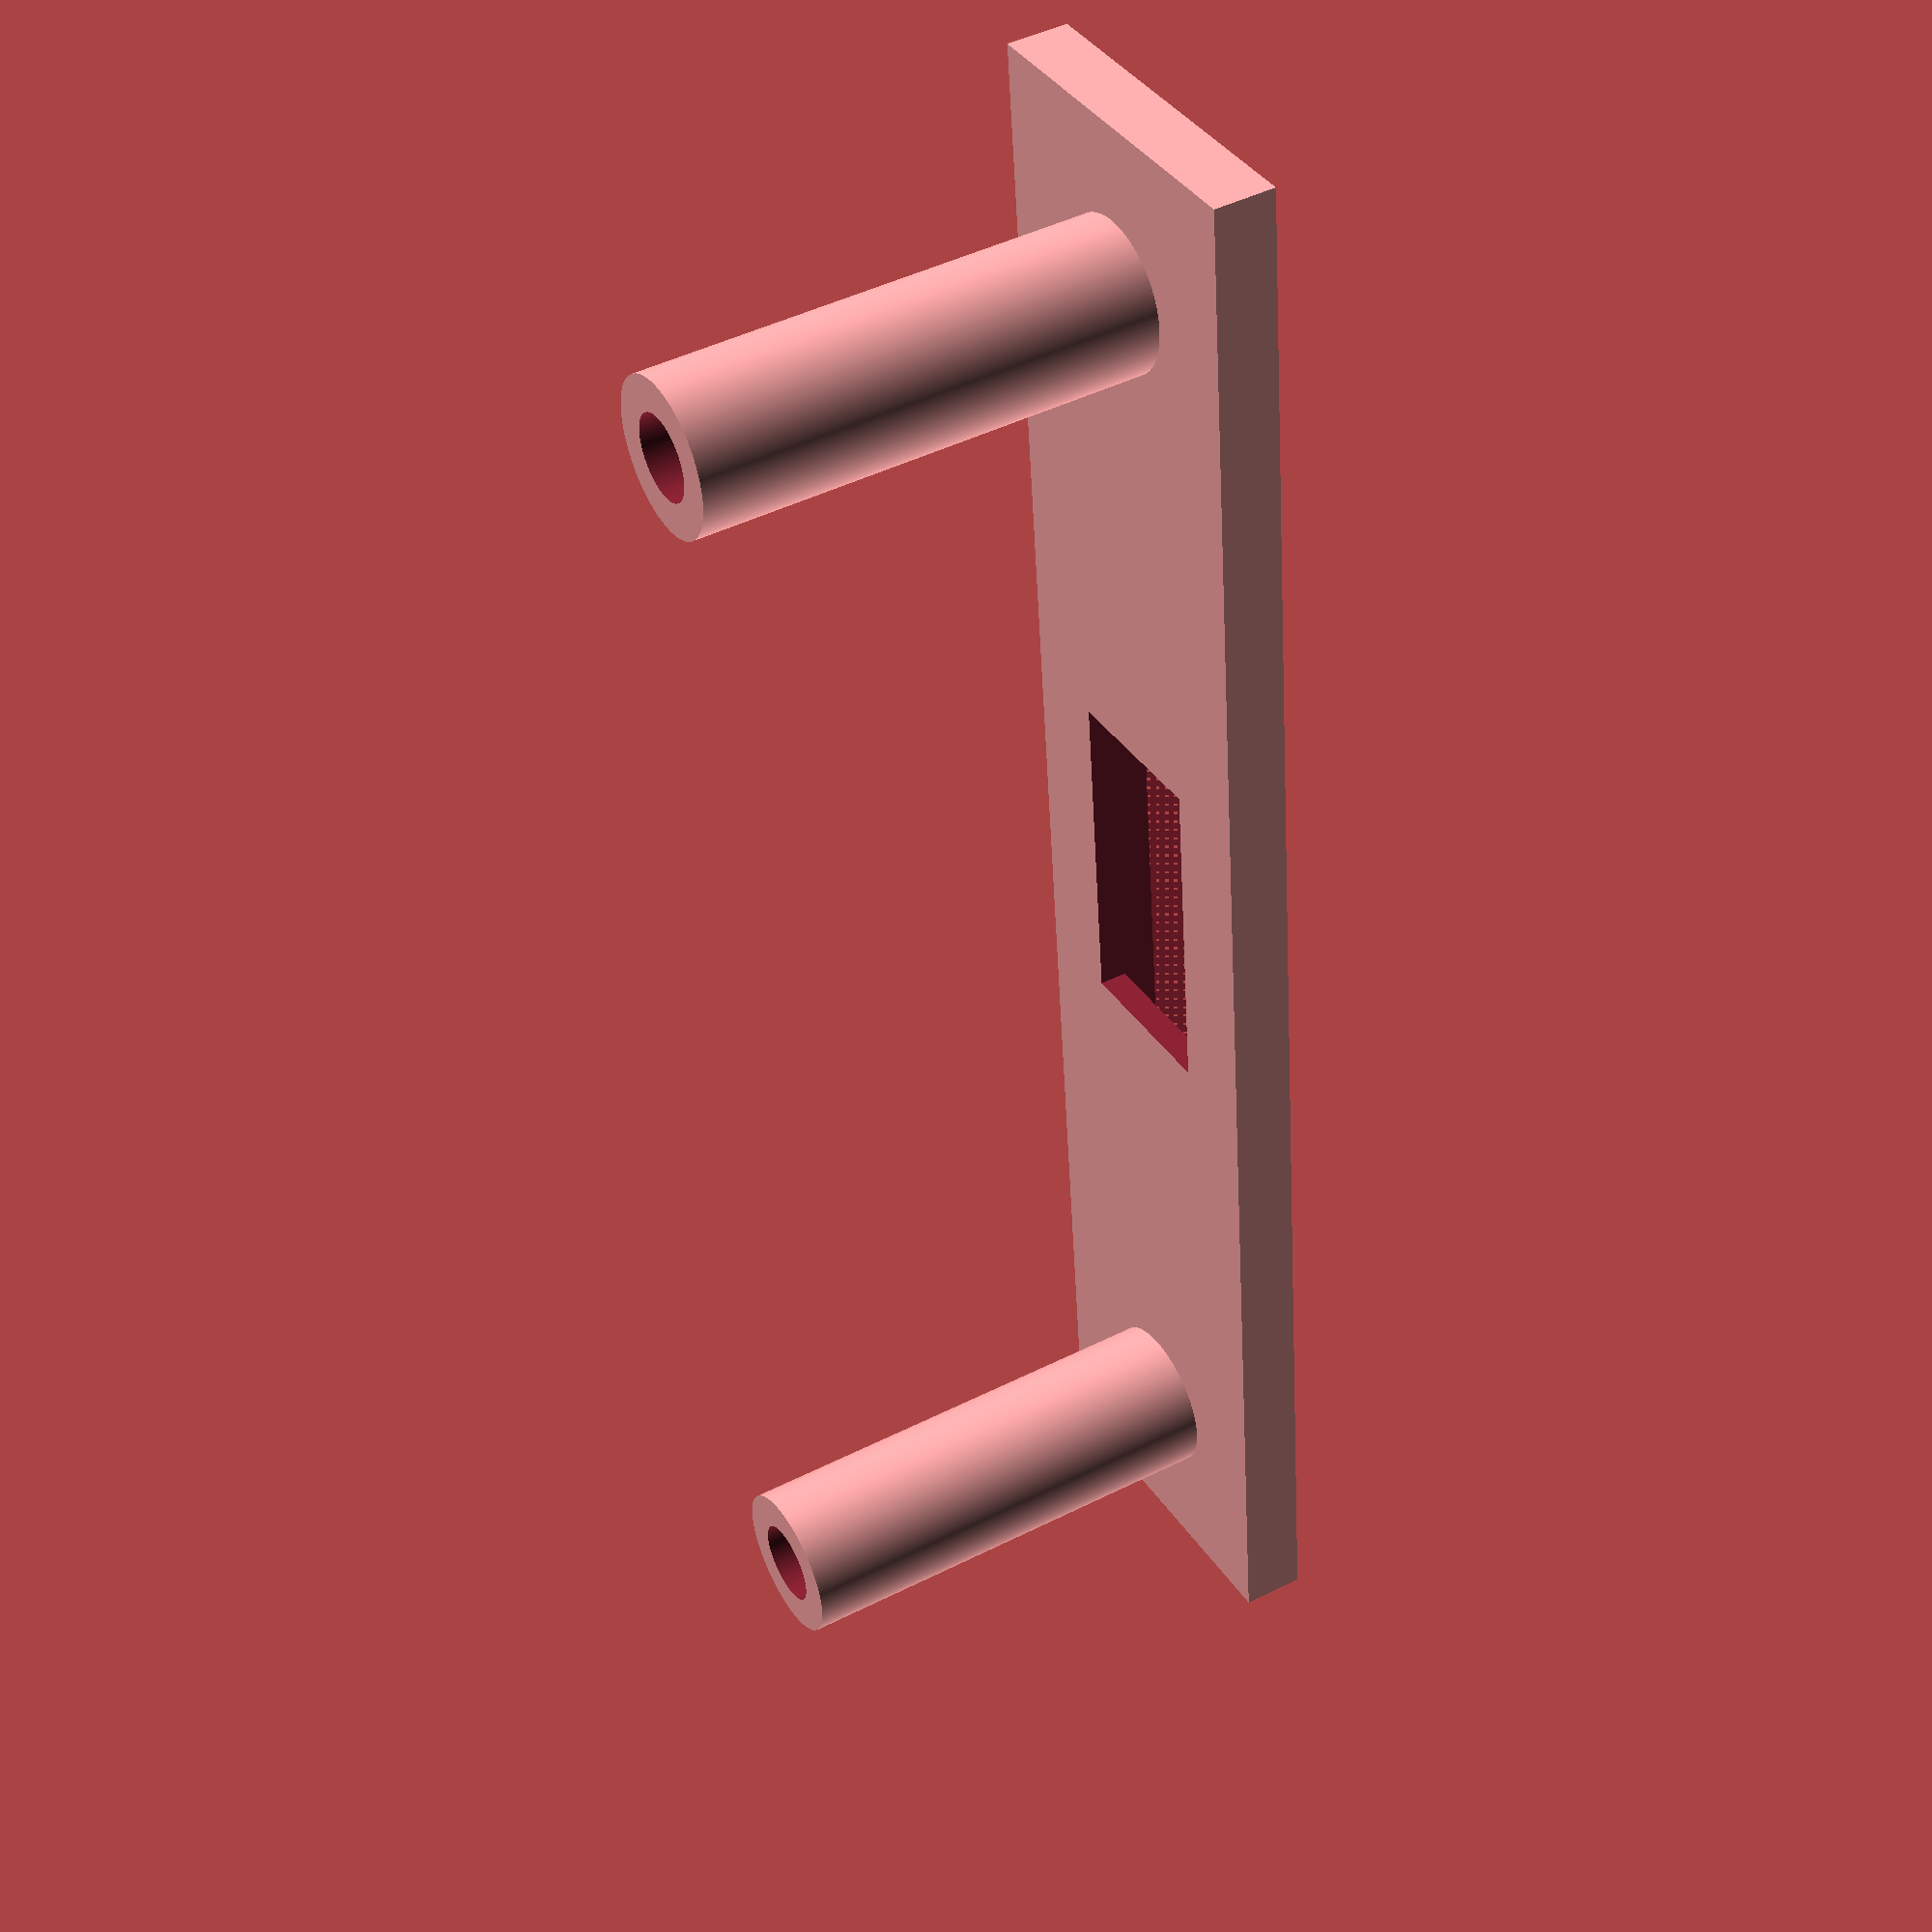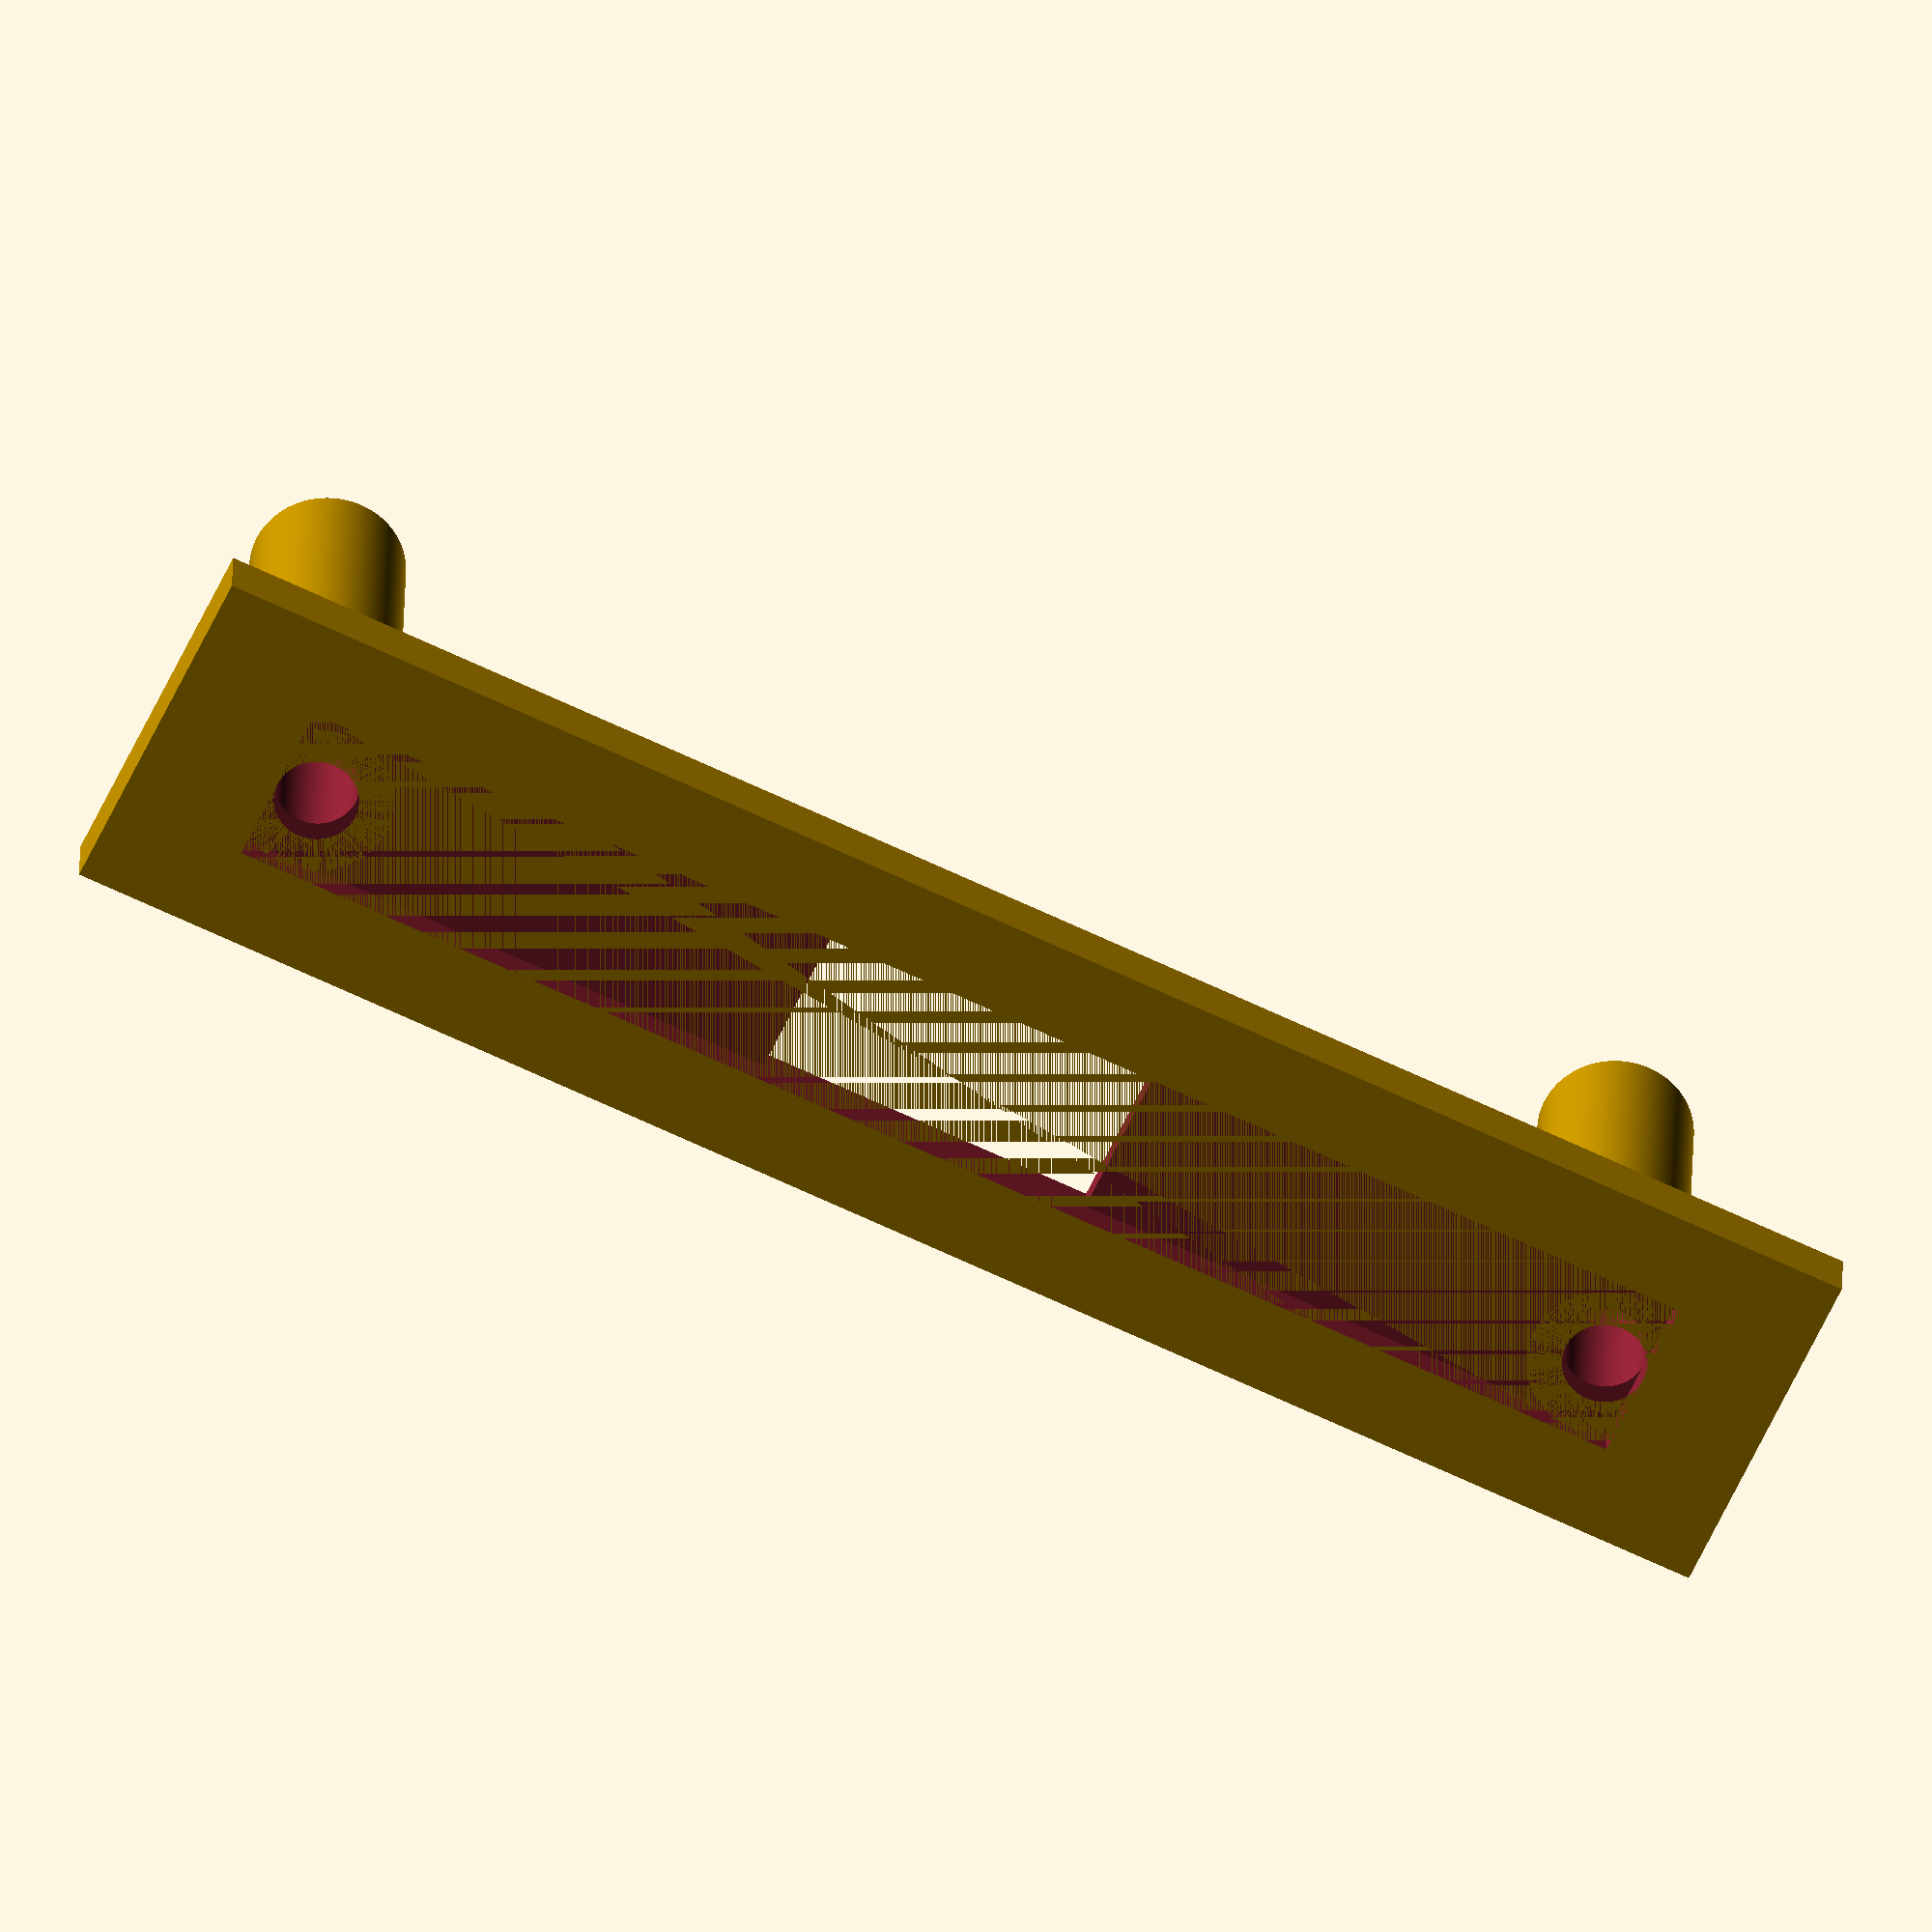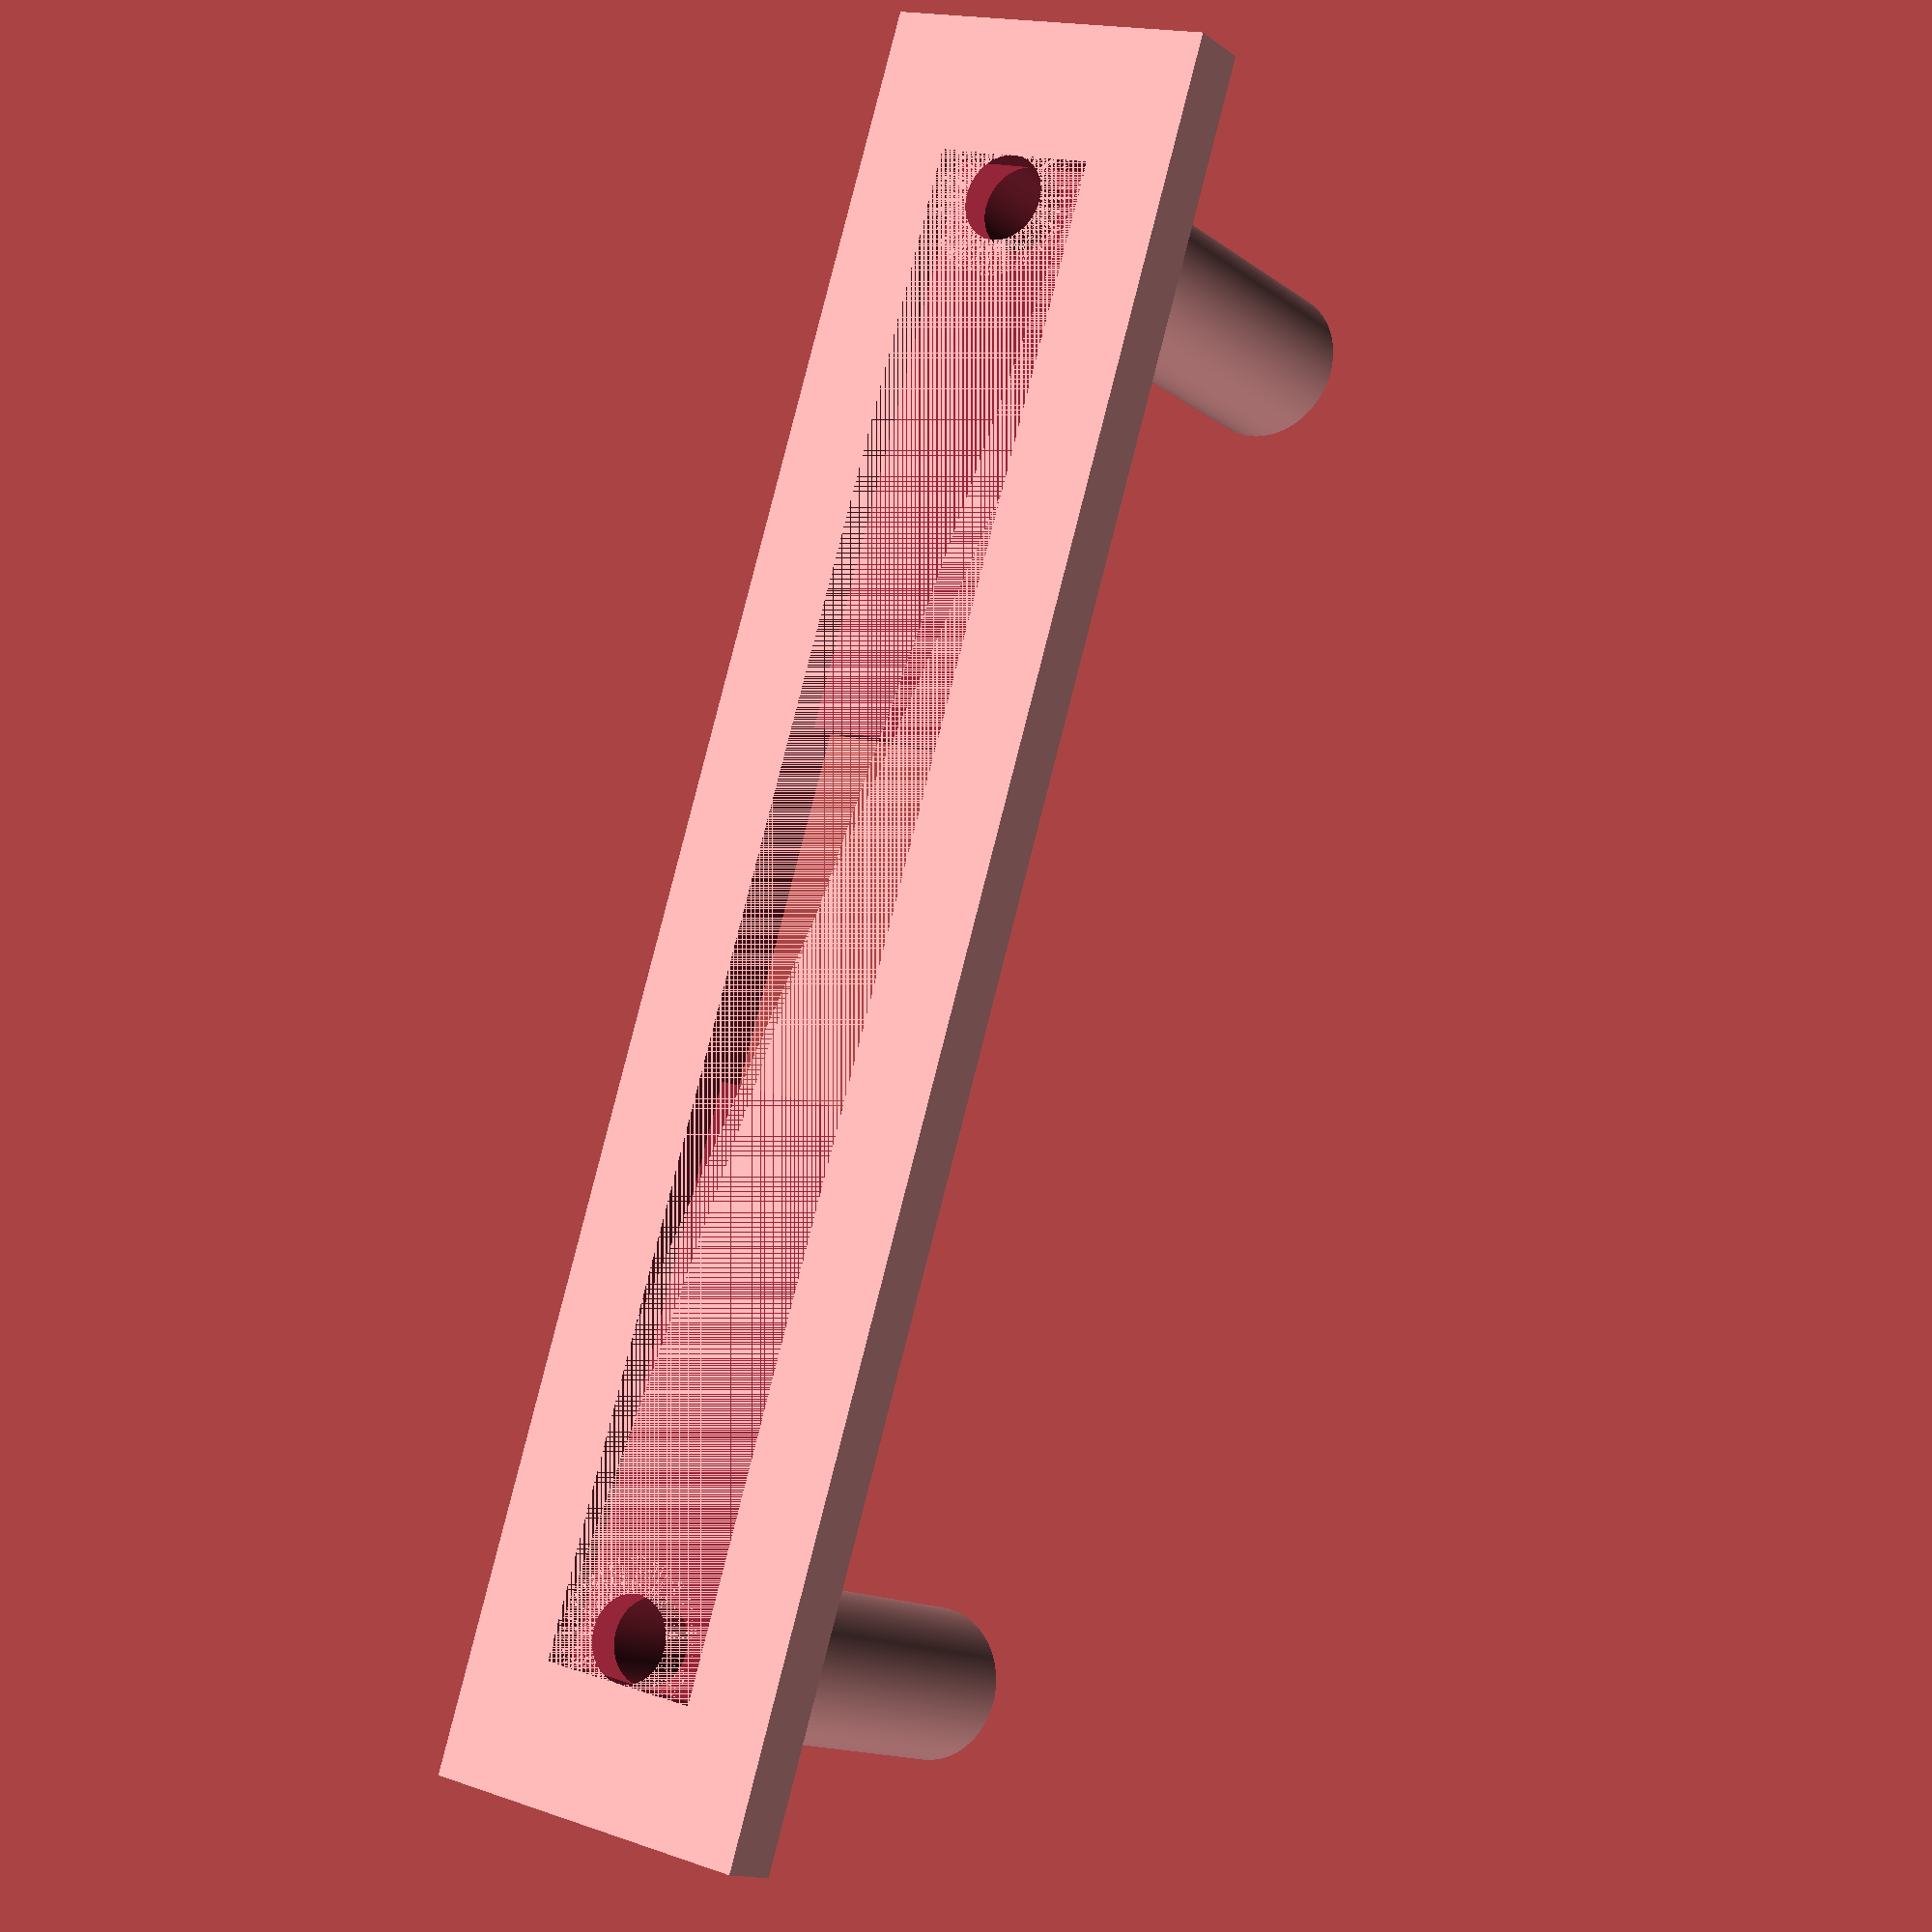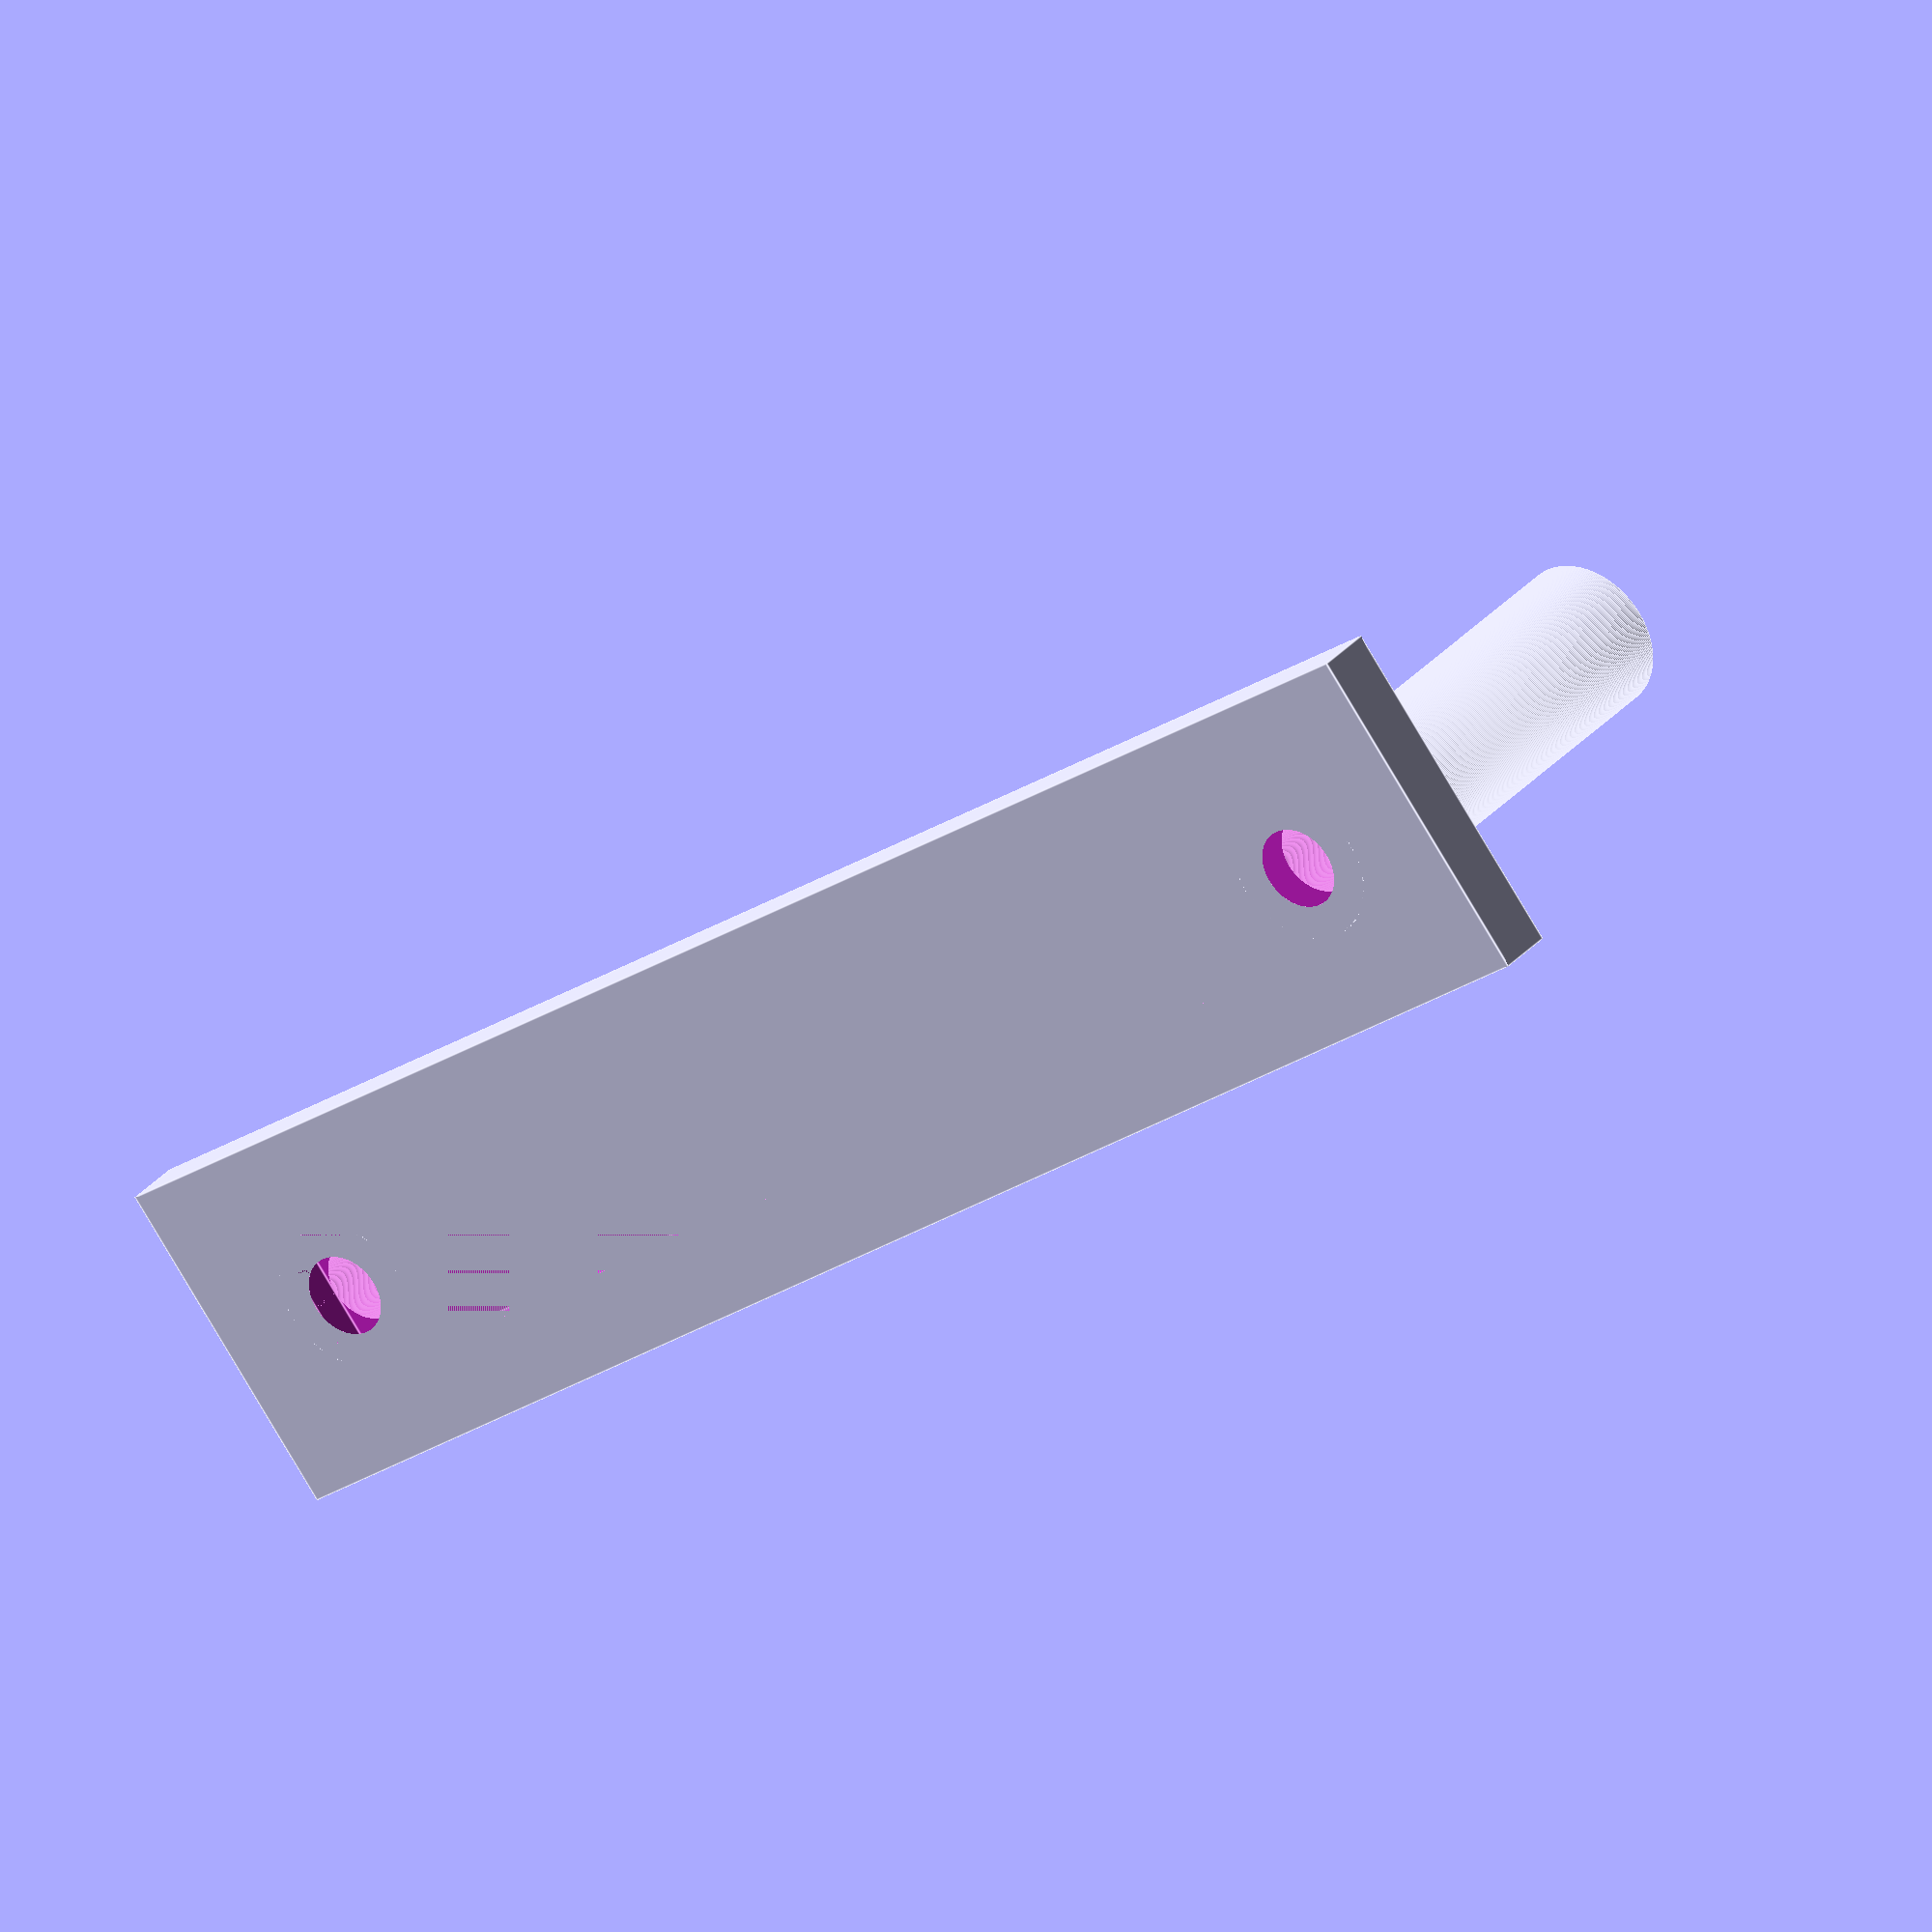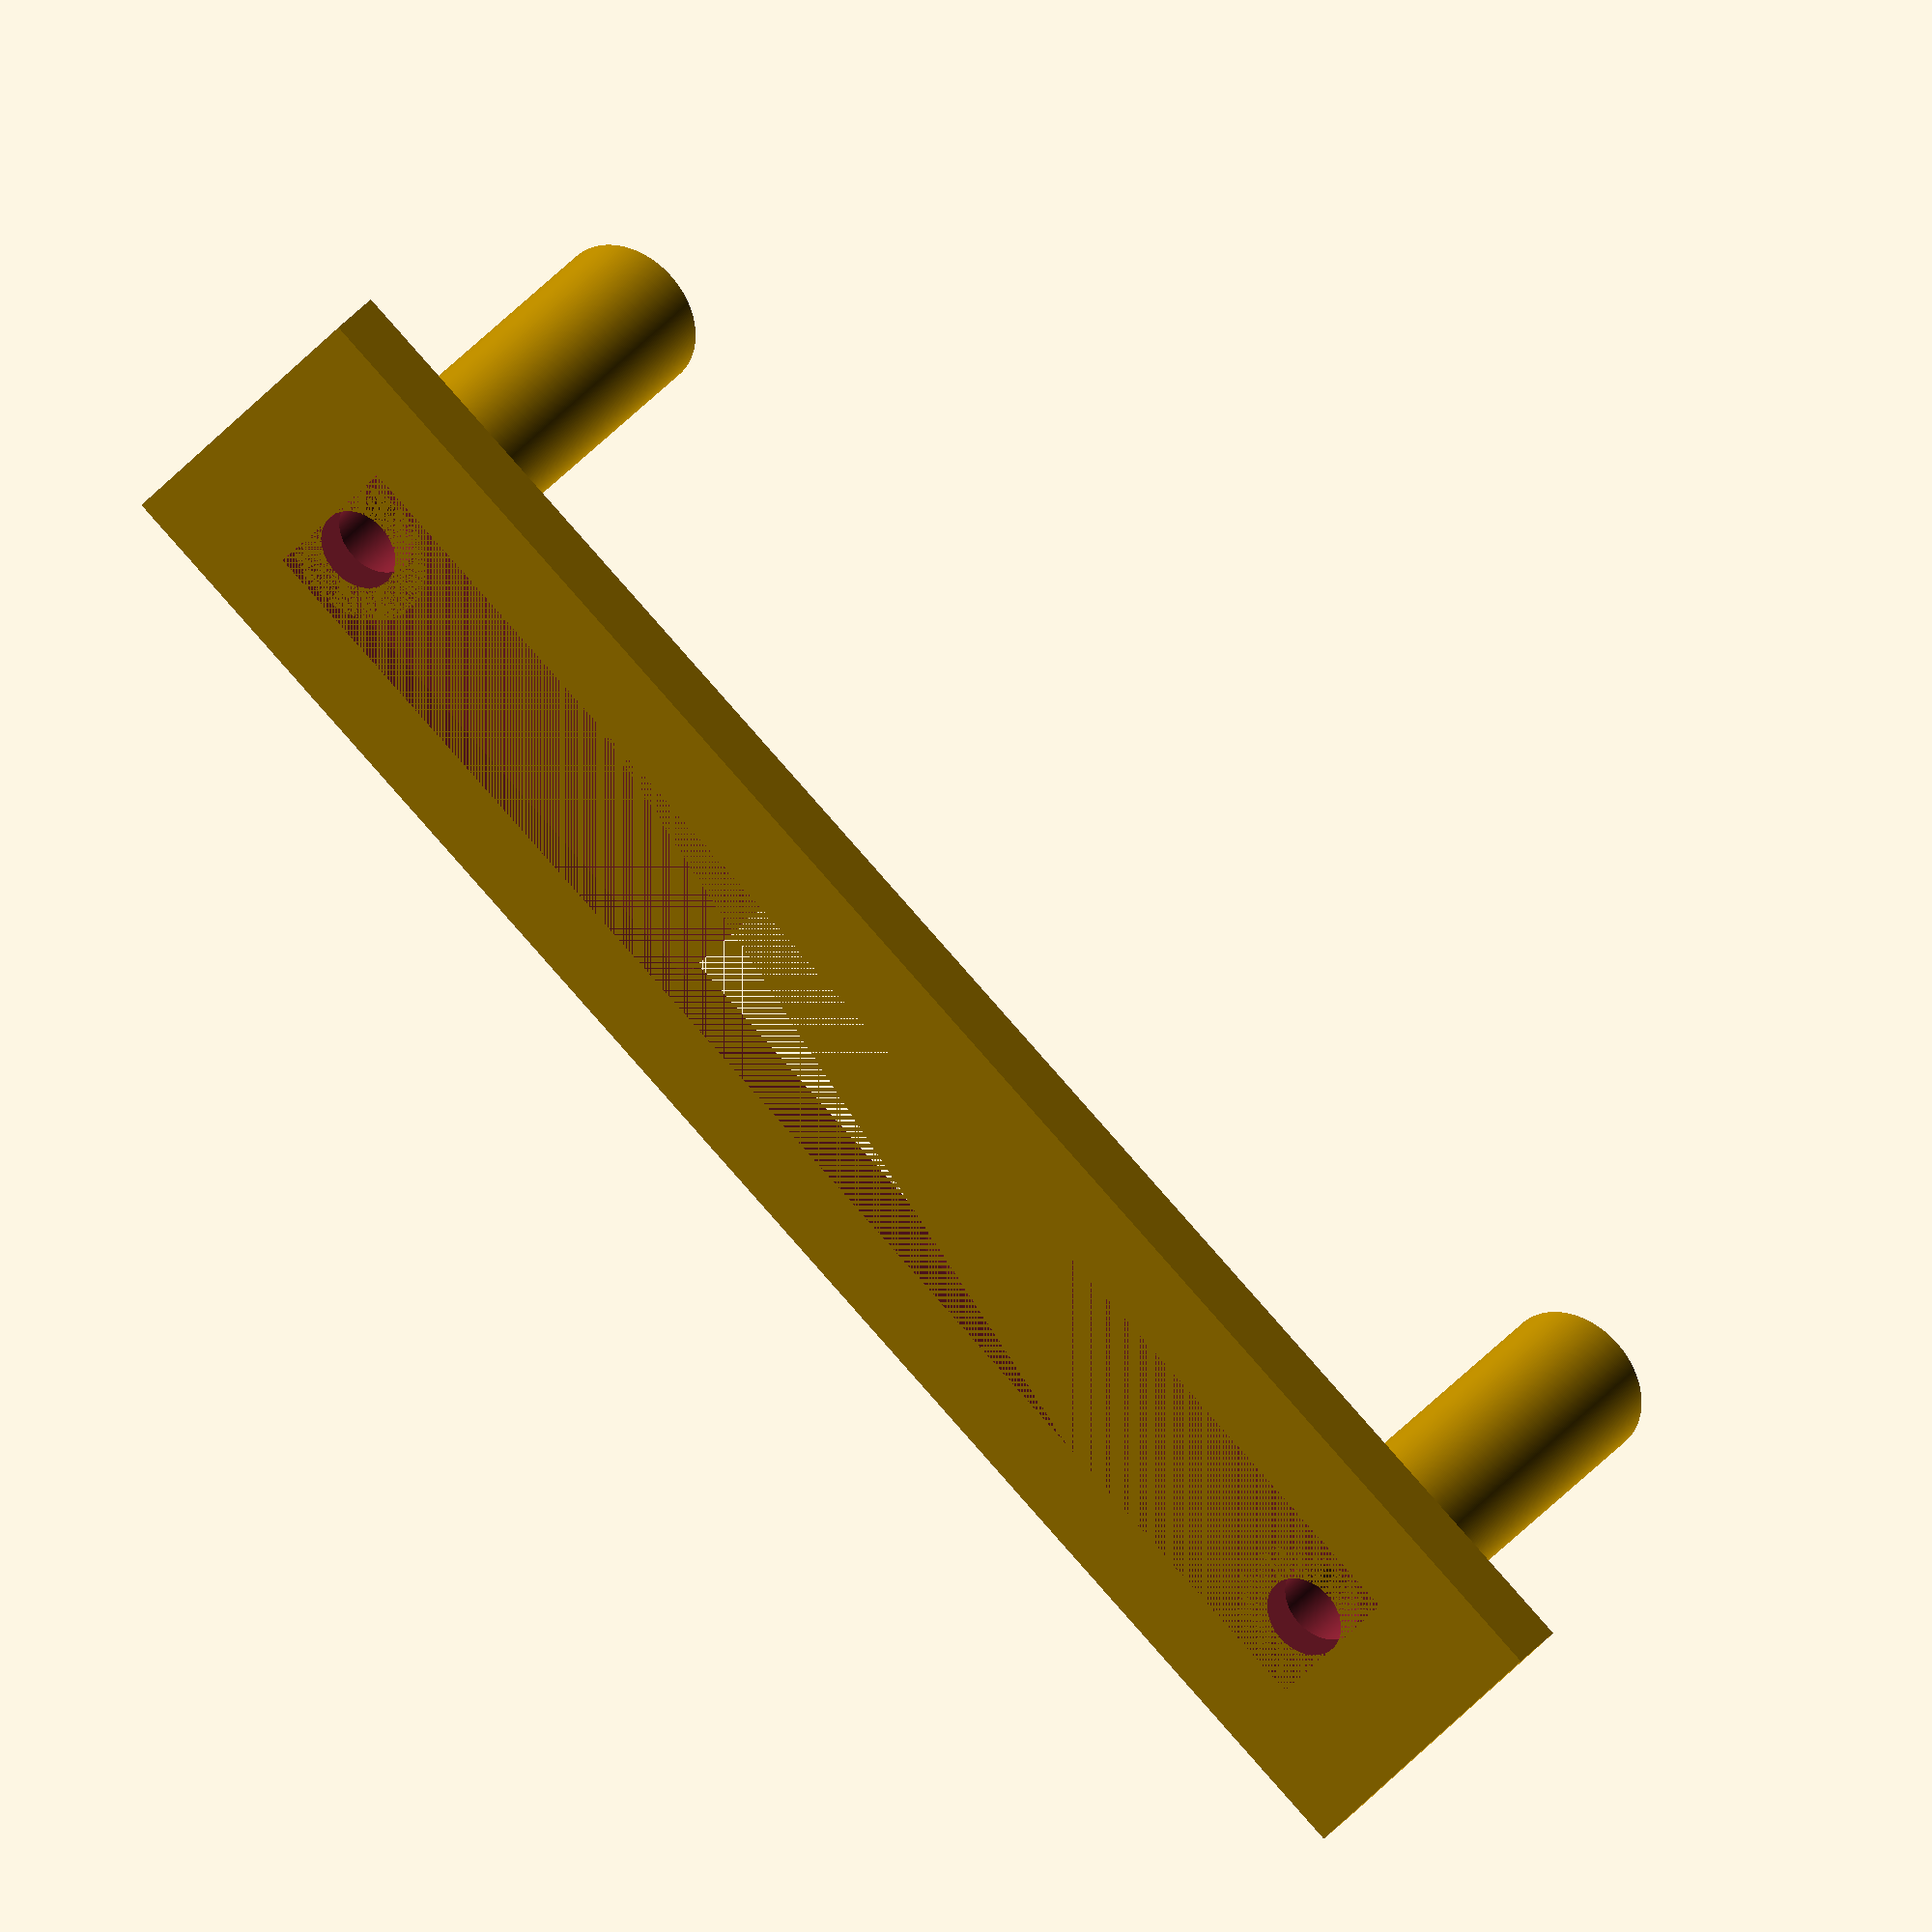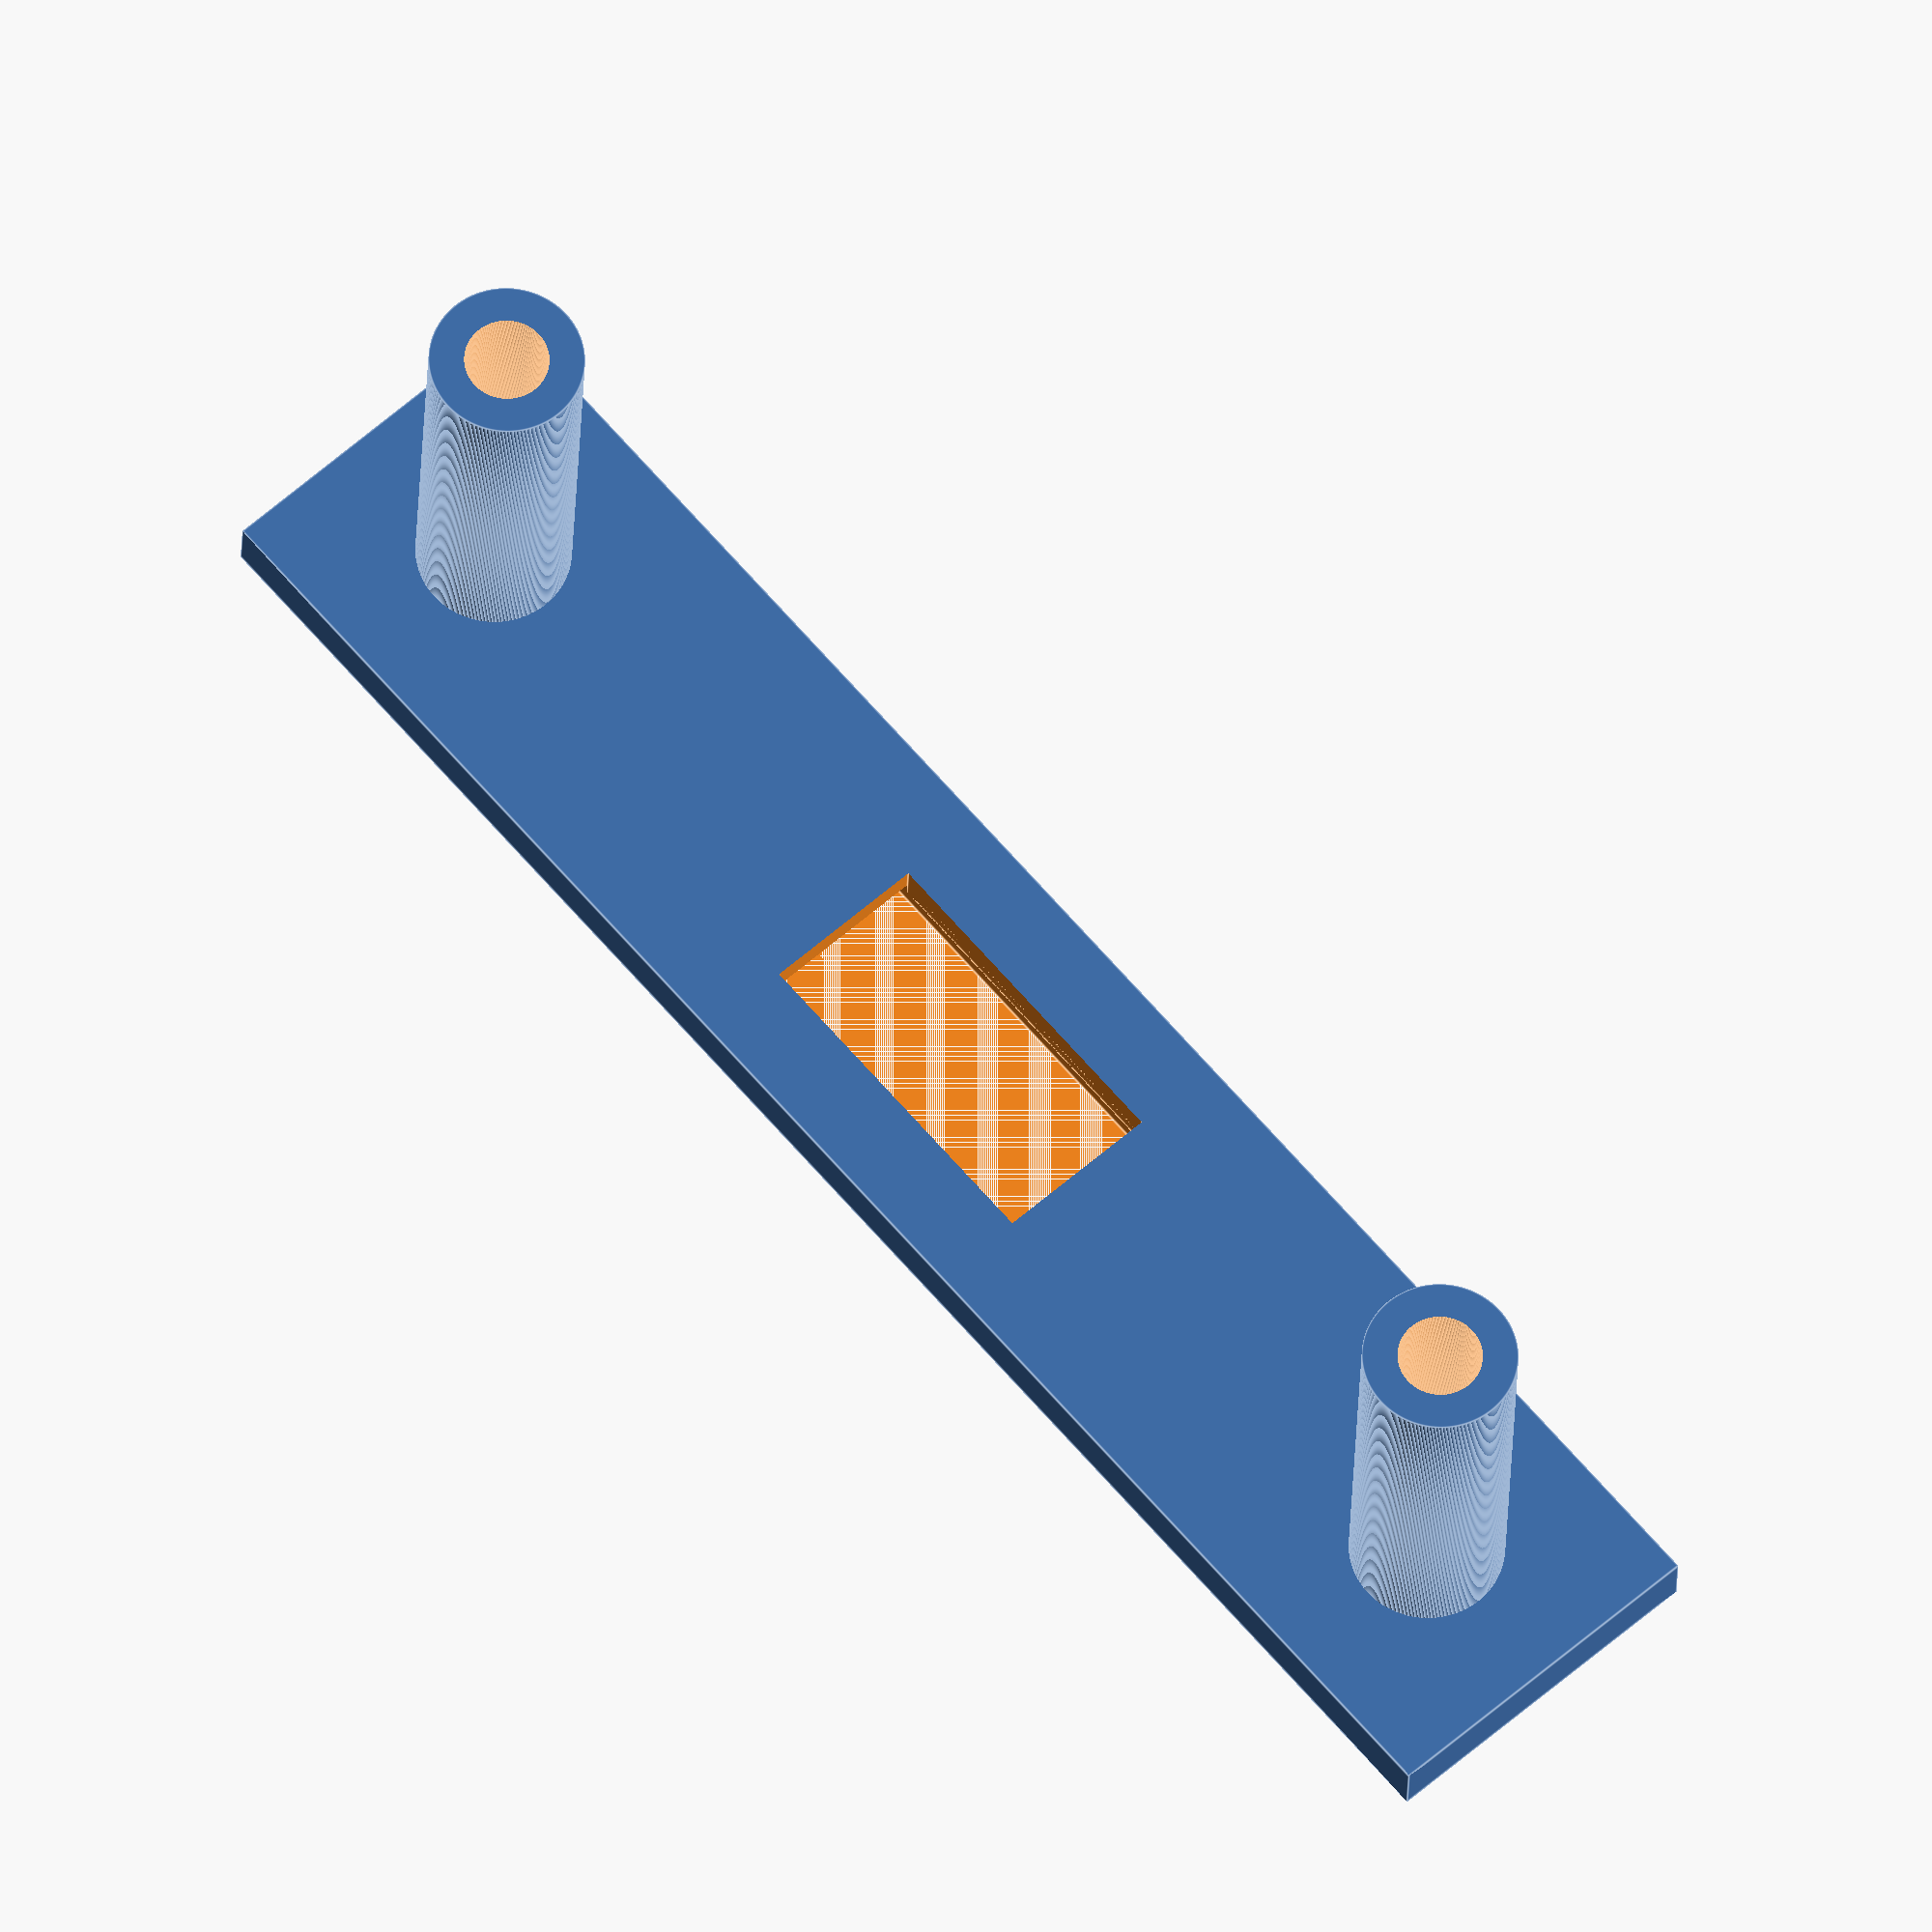
<openscad>
tube_lenght=15.0;
r_in = 1.2;
r_out = 2.2;
cover_size=10;
channel_thick=1.0;
support_thick=1.8;
stt=40.0;//space between tube
module tube(){

	
}
difference(){
	union(){
		//tubes
		translate([+0.5*stt,0,tube_lenght/2.0]){
			cylinder(h=tube_lenght,r=r_out,center=true,$fn=360);
		}
 		translate([-0.5*stt,0,tube_lenght/2.0]){
			cylinder(h=tube_lenght,r=r_out,center=true,$fn=360);
		}		
				
		//support layer
		translate([0,0,support_thick/2.0])cube([stt+cover_size,cover_size,support_thick],center=true);
		
	}
	//tubes
	translate([+0.5*stt,0,tube_lenght/2.0]){
		cylinder(h=tube_lenght+2*support_thick,r=r_in,center=true,$fn=360);
	}
	translate([-0.5*stt,0,tube_lenght/2.0]){
		cylinder(h=tube_lenght+2*support_thick,r=r_in,center=true,$fn=360);
	}
	//channel
	translate([0,0,channel_thick/2.0])cube([stt+2*r_in,4*r_in,channel_thick],center=true);
	//cover slide
	translate([0,0,channel_thick+(support_thick-channel_thick)/2])cube([cover_size,4*r_in,(support_thick-channel_thick+1)],center=true);
}
</openscad>
<views>
elev=314.7 azim=83.8 roll=59.8 proj=p view=wireframe
elev=154.3 azim=154.6 roll=358.8 proj=o view=wireframe
elev=193.6 azim=253.0 roll=328.1 proj=p view=solid
elev=149.0 azim=217.4 roll=327.3 proj=o view=edges
elev=329.5 azim=140.2 roll=210.3 proj=o view=wireframe
elev=23.9 azim=229.1 roll=358.4 proj=o view=edges
</views>
